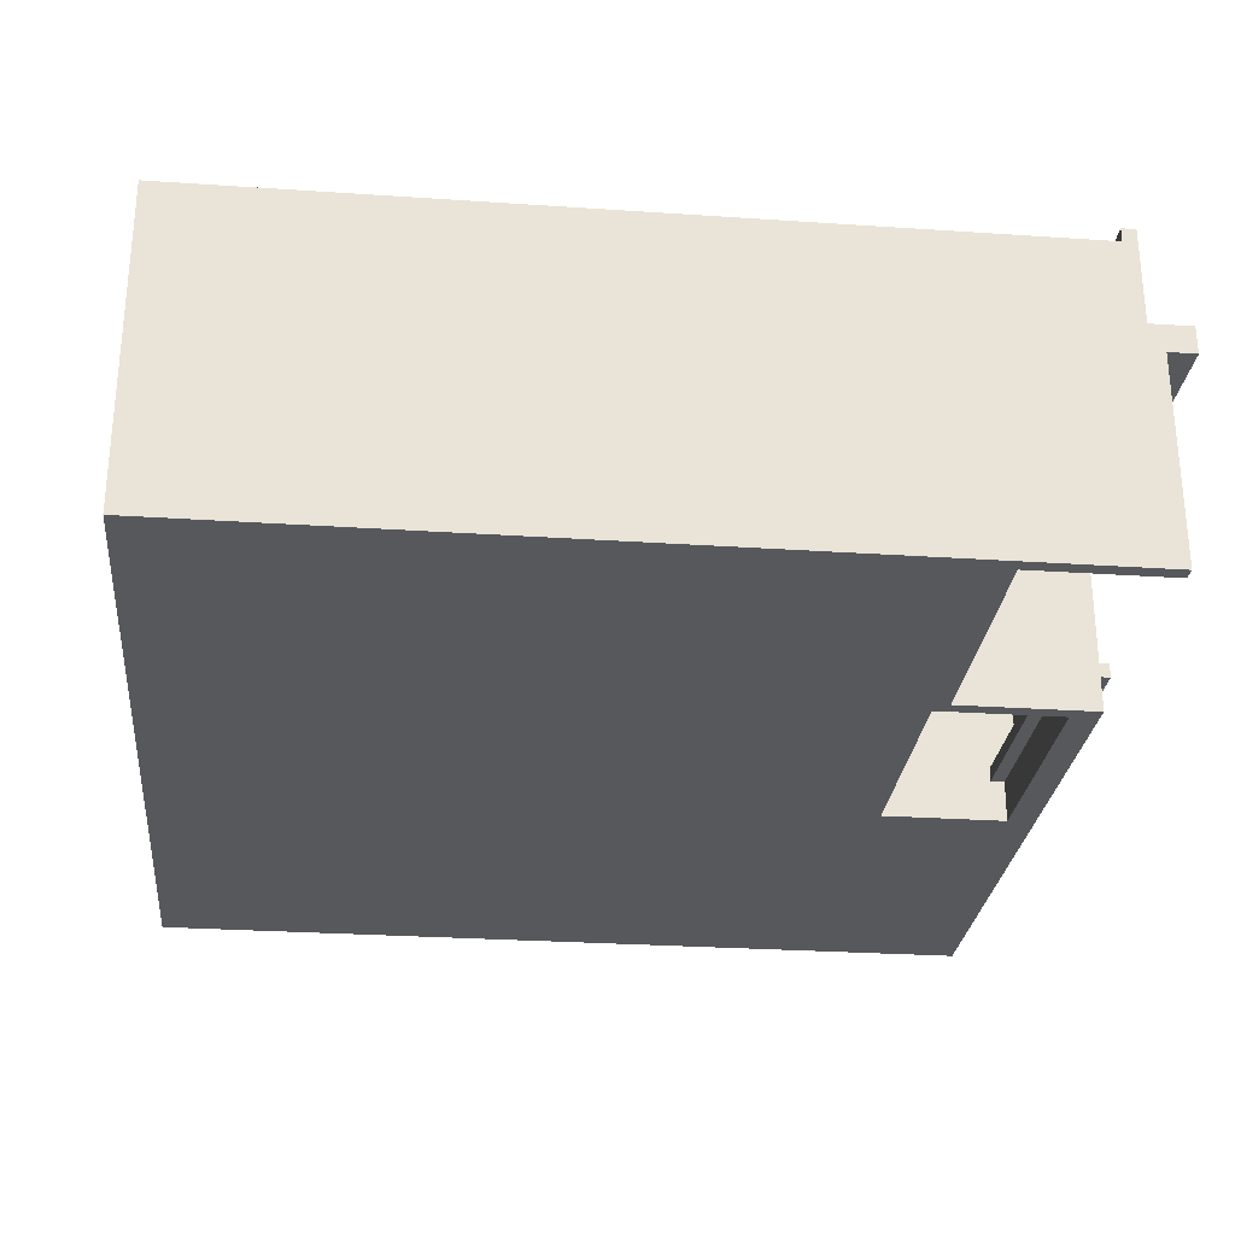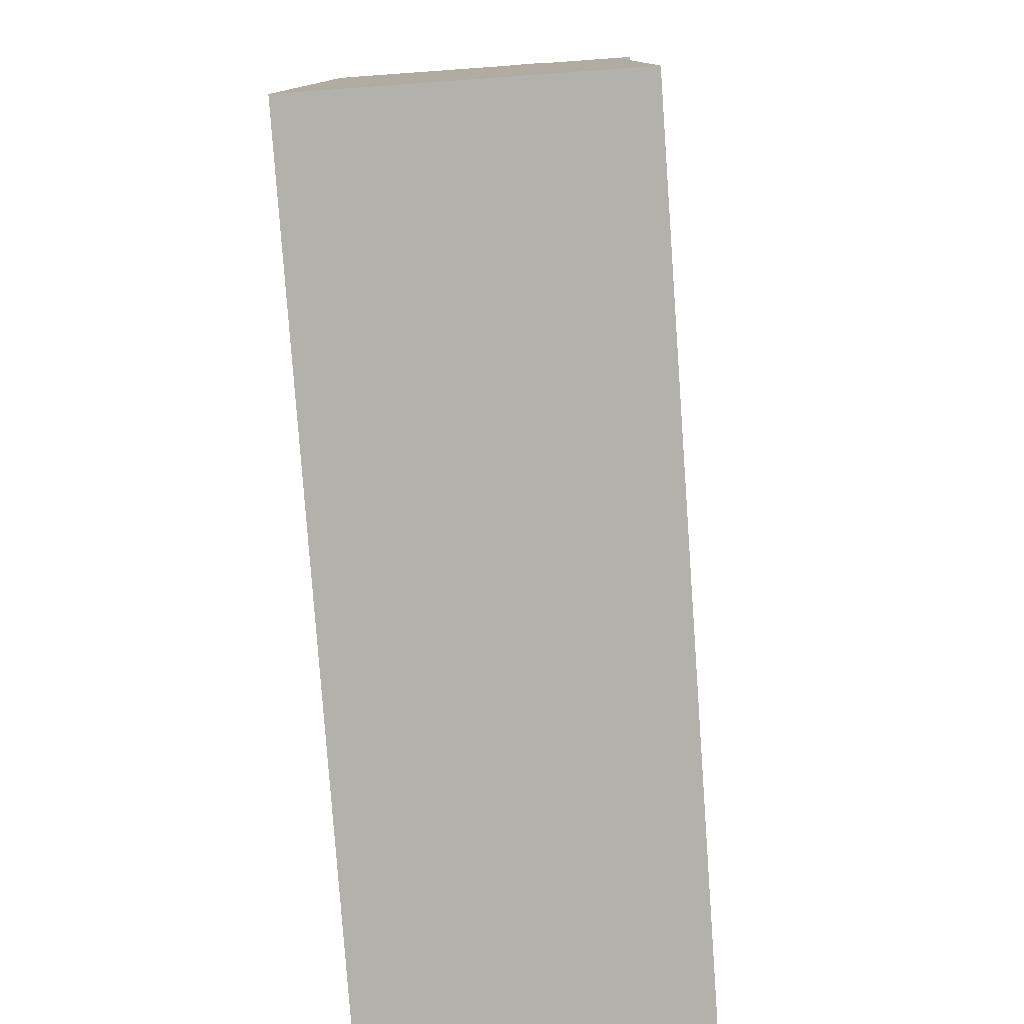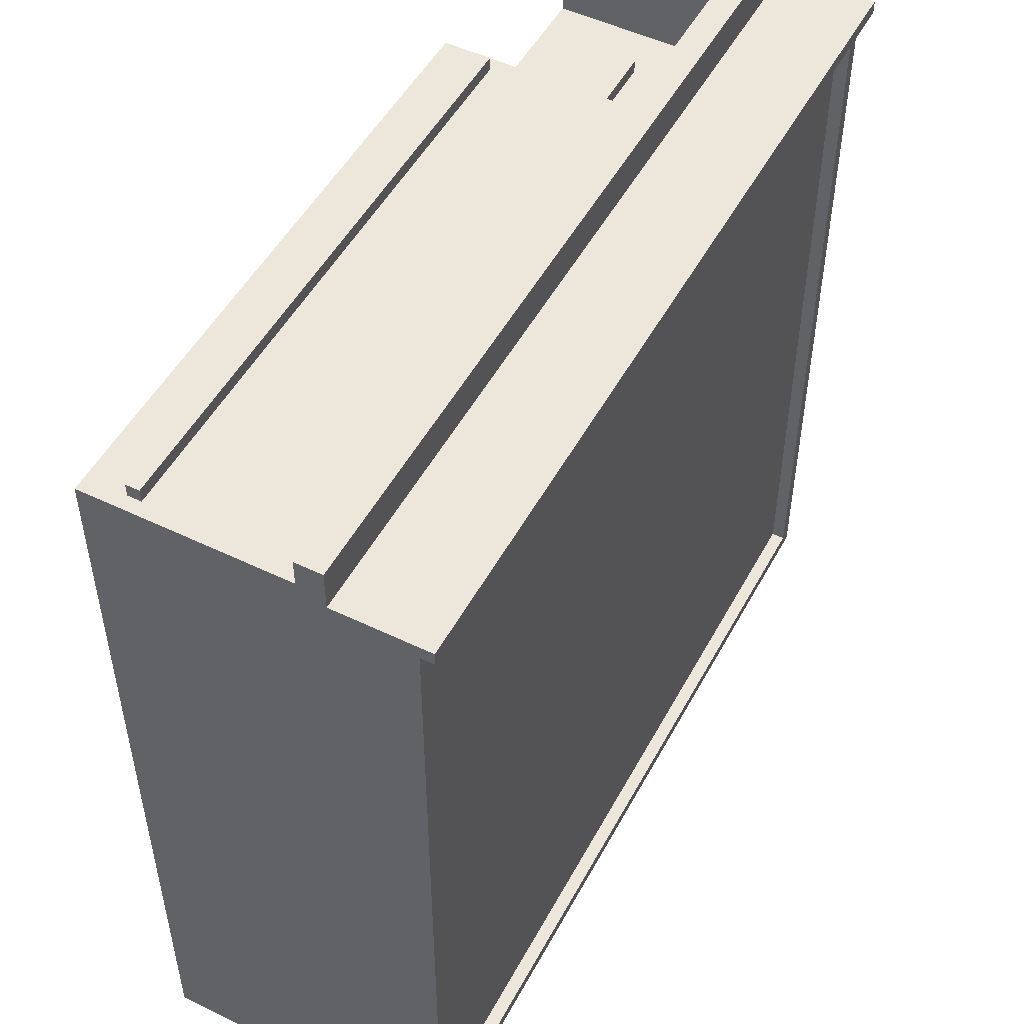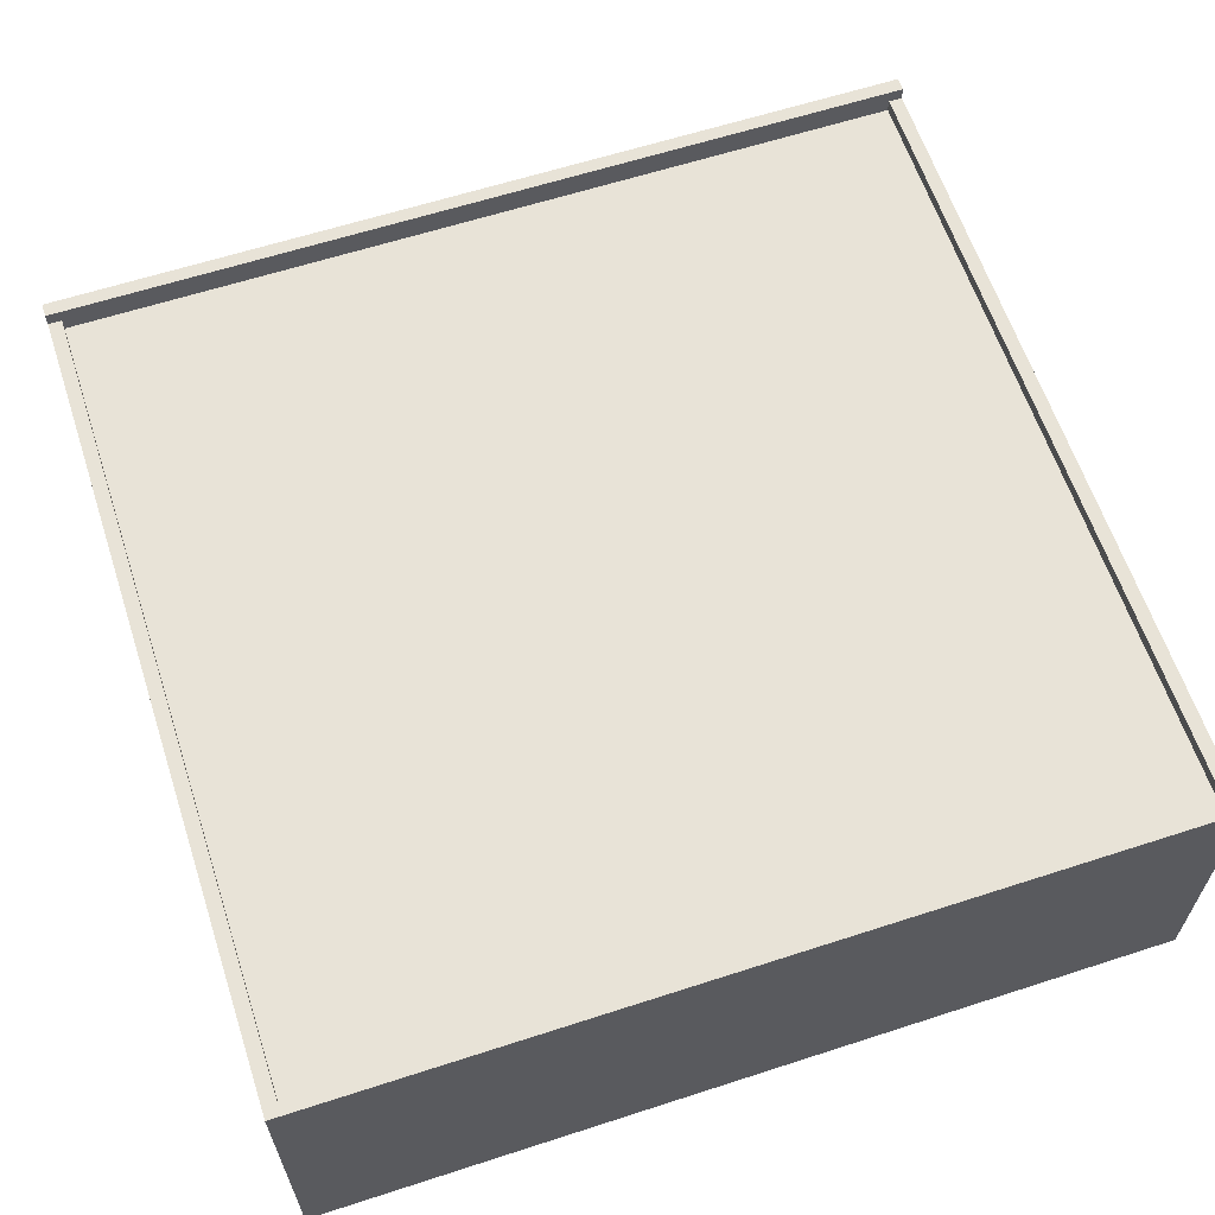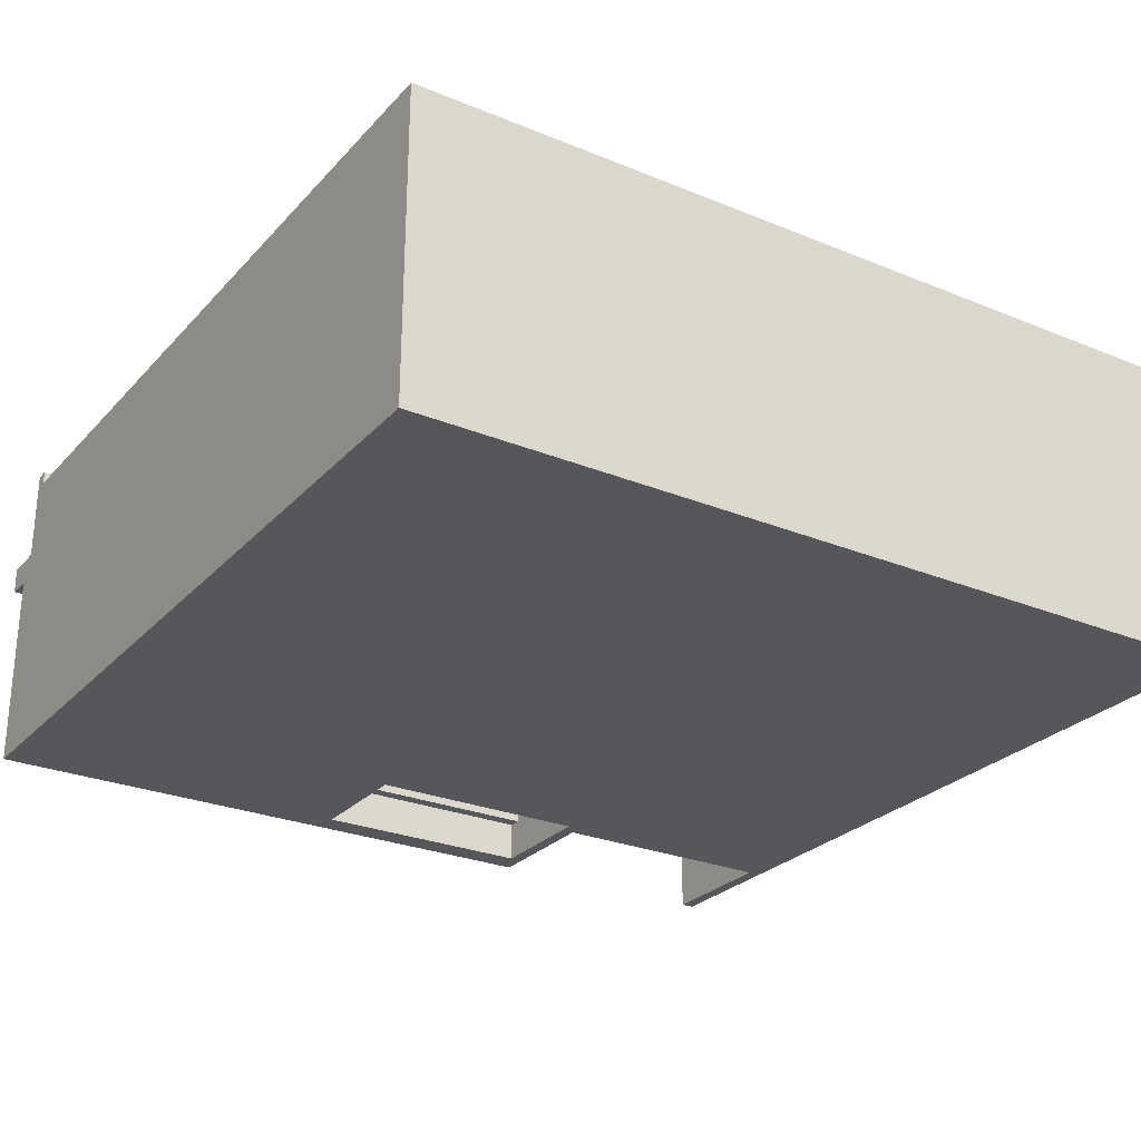
<metadata>
{"format":"obj","ext":"obj","renderer":"f3d","projection":"perspective","resolution":1024,"background":"white","views":[{"elev":-27.7,"azim":-95.9,"up":"+Y"},{"elev":-79.1,"azim":94.1,"up":"+Z"},{"elev":50.8,"azim":117.8,"up":"+Z"},{"elev":62.2,"azim":161.8,"up":"+Y"},{"elev":-26.8,"azim":147.4,"up":"+Y"}]}
</metadata>
<code>
v -32 0 30
v -32 0 -32
v -32 15 32
v -32 15 30
v -32 15 29
v -32 17 32
v -32 17 29
v -32 17 28
v -32 23 28
v -32 23 -32
v -32 24 29
v -32 24 28
v -27 7 21
v -27 7 20
v -27 8 21
v -27 8 20
v -13 0 30
v -13 0 20
v -13 3 30
v -13 3 20
v -13 4 30
v -13 4 29
v -13 4 21
v -13 4 20
v -13 14 29
v -13 14 21
v -13 15 30
v -13 15 29
v -13 15 21
v -13 15 20
v -12 3 31
v -12 3 30
v -12 4 31
v -12 4 30
v 5 0 28
v 5 0 19
v 5 3 28
v 5 3 27
v 5 4 29
v 5 4 27
v 5 5 29
v 5 10 29
v 5 14 29
v 5 15 29
v 5 15 19
v 31 22 28
v 31 22 -31
v 31 23 28
v 31 23 -31
v -31 0 30
v -31 0 20
v -31 15 30
v -31 15 29
v -31 15 20
v -31 22 28
v -31 22 -31
v -31 23 28
v -31 23 -31
v -17 7 21
v -17 7 20
v -17 8 21
v -17 8 20
v -12 0 28
v -12 0 19
v -12 3 28
v -12 3 27
v -12 3 20
v -12 4 29
v -12 4 27
v -12 4 21
v -12 4 20
v -12 14 29
v -12 14 21
v -12 15 29
v -12 15 21
v -12 15 19
v 31 3 31
v 31 3 30
v 31 4 31
v 31 4 30
v 32 0 30
v 32 0 -32
v 32 15 32
v 32 15 30
v 32 15 29
v 32 17 32
v 32 17 29
v 32 17 28
v 32 23 28
v 32 23 -32
v 32 24 29
v 32 24 28
v -32 15 32
v -32 17 32
v 32 15 32
v 32 17 32
v -12 3 31
v -12 4 31
v 31 3 31
v 31 4 31
v -32 0 30
v -32 15 30
v -31 0 30
v -31 15 30
v -13 0 30
v -13 3 30
v -13 4 30
v -13 15 30
v -12 3 30
v -12 4 30
v -12 14 30
v -12 15 30
v -11 5 30
v -11 10 30
v -11 11 30
v -11 13 30
v -7 5 30
v -7 10 30
v -7 11 30
v -7 13 30
v -6 5 30
v -6 7 30
v -4 5 30
v -4 7 30
v -3 5 30
v -3 7 30
v -1 5 30
v -1 7 30
v 0 4 30
v 0 14 30
v 1 4 30
v 1 14 30
v 2 5 30
v 2 10 30
v 5 5 30
v 5 10 30
v 6 5 30
v 6 10 30
v 11 5 30
v 11 10 30
v 12 4 30
v 12 14 30
v 13 4 30
v 13 14 30
v 14 5 30
v 14 11 30
v 15 9 30
v 15 10 30
v 19 9 30
v 19 10 30
v 20 5 30
v 20 11 30
v 21 5 30
v 21 8 30
v 21 9 30
v 21 13 30
v 24 5 30
v 24 8 30
v 24 9 30
v 24 13 30
v 31 3 30
v 31 4 30
v 31 14 30
v 31 15 30
v 32 0 30
v 32 15 30
v -32 17 29
v -32 24 29
v -31 17 29
v -31 23 29
v -30 18 29
v -30 22 29
v -29 18 29
v -29 22 29
v -28 18 29
v -28 22 29
v -25 18 29
v -25 22 29
v -24 18 29
v -24 22 29
v -23 18 29
v -23 22 29
v -22 18 29
v -22 22 29
v -20 18 29
v -20 22 29
v -19 18 29
v -19 22 29
v -17 18 29
v -17 22 29
v -16 18 29
v -16 22 29
v -13 18 29
v -13 22 29
v 13 18 29
v 13 22 29
v 16 18 29
v 16 22 29
v 17 18 29
v 17 22 29
v 19 18 29
v 19 22 29
v 20 18 29
v 20 22 29
v 22 18 29
v 22 22 29
v 23 18 29
v 23 22 29
v 24 18 29
v 24 22 29
v 25 18 29
v 25 22 29
v 28 18 29
v 28 22 29
v 29 18 29
v 29 22 29
v 30 18 29
v 30 22 29
v 31 17 29
v 31 23 29
v 32 17 29
v 32 24 29
v -27 7 21
v -27 8 21
v -17 7 21
v -17 8 21
v -31 0 20
v -31 15 20
v -28 0 20
v -28 15 20
v -27 0 20
v -27 1 20
v -27 7 20
v -27 8 20
v -27 14 20
v -26 2 20
v -26 6 20
v -26 9 20
v -26 13 20
v -24 11 20
v -24 12 20
v -20 11 20
v -20 12 20
v -18 2 20
v -18 6 20
v -18 9 20
v -18 13 20
v -17 0 20
v -17 1 20
v -17 7 20
v -17 8 20
v -17 14 20
v -16 0 20
v -16 15 20
v -13 0 20
v -13 3 20
v -13 4 20
v -13 15 20
v -12 0 19
v -12 15 19
v 5 0 19
v 5 15 19
v -31 22 -31
v -31 23 -31
v 31 22 -31
v 31 23 -31
v -12 4 29
v -12 14 29
v -12 15 29
v -11 5 29
v -11 10 29
v -11 11 29
v -11 13 29
v -7 5 29
v -7 10 29
v -7 11 29
v -7 13 29
v -6 5 29
v -6 7 29
v -4 5 29
v -4 7 29
v -3 5 29
v -3 7 29
v -1 5 29
v -1 7 29
v 0 4 29
v 0 14 29
v 1 4 29
v 1 14 29
v 2 5 29
v 2 10 29
v 5 4 29
v 5 5 29
v 5 10 29
v 5 14 29
v 5 15 29
v -32 23 28
v -32 24 28
v -31 22 28
v -31 23 28
v -12 0 28
v -12 3 28
v 5 0 28
v 5 3 28
v 31 22 28
v 31 23 28
v 32 23 28
v 32 24 28
v -12 3 27
v -12 4 27
v 5 3 27
v 5 4 27
v -32 0 -32
v -32 23 -32
v 32 0 -32
v 32 23 -32
v -32 0 30
v -31 0 30
v -13 0 30
v 32 0 30
v -12 0 29
v 5 0 29
v 9 0 29
v 31 0 29
v -12 0 28
v 5 0 28
v 9 0 28
v 31 0 28
v -31 0 20
v -28 0 20
v -27 0 20
v -17 0 20
v -16 0 20
v -13 0 20
v -28 0 19
v -27 0 19
v -17 0 19
v -16 0 19
v -12 0 19
v 5 0 19
v -32 0 -32
v 32 0 -32
v -12 3 31
v 31 3 31
v -12 3 30
v 31 3 30
v -12 3 28
v 5 3 28
v -12 3 27
v 5 3 27
v -27 7 21
v -17 7 21
v -27 7 20
v -17 7 20
v -32 15 32
v 32 15 32
v -32 15 30
v -31 15 30
v -13 15 30
v -12 15 30
v 31 15 30
v 32 15 30
v -31 15 29
v -13 15 29
v -12 15 29
v 5 15 29
v -13 15 21
v -12 15 21
v -31 15 20
v -28 15 20
v -16 15 20
v -13 15 20
v -12 15 19
v 5 15 19
v -12 4 31
v 31 4 31
v -12 4 30
v 0 4 30
v 1 4 30
v 12 4 30
v 13 4 30
v 31 4 30
v -12 4 29
v 0 4 29
v 1 4 29
v 5 4 29
v -12 4 27
v 5 4 27
v -27 8 21
v -17 8 21
v -27 8 20
v -17 8 20
v -32 17 32
v 32 17 32
v -32 17 29
v -31 17 29
v 31 17 29
v 32 17 29
v -31 22 28
v 31 22 28
v -31 22 -31
v 31 22 -31
v -32 23 28
v -31 23 28
v 31 23 28
v 32 23 28
v -31 23 -31
v 31 23 -31
v -32 23 -32
v 32 23 -32
v -32 24 29
v 32 24 29
v -32 24 28
v 32 24 28
f 4 2 1
f 5 2 4
f 6 4 3
f 6 5 4
f 7 2 5
f 7 5 6
f 8 2 7
f 9 2 8
f 9 8 7
f 10 2 9
f 11 9 7
f 12 9 11
f 15 14 13
f 16 14 15
f 19 18 17
f 20 18 19
f 21 20 19
f 22 20 21
f 23 20 22
f 24 20 23
f 25 22 21
f 25 23 22
f 26 24 23
f 26 23 25
f 27 25 21
f 28 26 25
f 28 25 27
f 29 24 26
f 29 26 28
f 30 24 29
f 33 32 31
f 34 32 33
f 37 36 35
f 38 36 37
f 40 36 38
f 41 40 39
f 42 40 41
f 43 40 42
f 44 40 43
f 45 36 40
f 45 40 44
f 48 47 46
f 49 47 48
f 50 51 52
f 52 51 53
f 53 51 54
f 55 56 57
f 57 56 58
f 59 60 61
f 61 60 62
f 63 64 65
f 65 64 66
f 66 64 67
f 66 67 69
f 69 67 70
f 67 64 71
f 70 67 71
f 69 70 72
f 68 69 72
f 70 71 73
f 72 70 73
f 72 73 74
f 73 71 75
f 74 73 75
f 71 64 76
f 75 71 76
f 77 78 79
f 79 78 80
f 81 82 84
f 84 82 85
f 83 84 86
f 84 85 86
f 85 82 87
f 86 85 87
f 87 82 88
f 88 82 89
f 87 88 89
f 89 82 90
f 87 89 91
f 91 89 92
f 95 94 93
f 96 94 95
f 99 98 97
f 100 98 99
f 103 102 101
f 104 102 103
f 109 106 105
f 109 107 106
f 110 108 107
f 110 107 109
f 111 108 110
f 112 108 111
f 113 111 110
f 114 111 113
f 115 111 114
f 116 111 115
f 117 113 110
f 117 114 113
f 118 115 114
f 118 114 117
f 119 116 115
f 119 115 118
f 120 111 116
f 120 116 119
f 121 119 118
f 121 118 117
f 121 120 119
f 121 117 110
f 122 120 121
f 123 121 110
f 123 122 121
f 124 120 122
f 124 122 123
f 125 123 110
f 125 124 123
f 126 120 124
f 126 124 125
f 127 125 110
f 127 126 125
f 128 120 126
f 128 126 127
f 129 127 110
f 129 128 127
f 130 112 111
f 130 128 129
f 130 111 120
f 130 120 128
f 131 130 129
f 132 112 130
f 132 130 131
f 133 132 131
f 134 132 133
f 135 133 131
f 135 134 133
f 136 132 134
f 136 134 135
f 137 135 131
f 137 136 135
f 138 132 136
f 138 136 137
f 139 137 131
f 139 138 137
f 140 132 138
f 140 138 139
f 141 139 131
f 141 140 139
f 142 112 132
f 142 140 141
f 142 132 140
f 143 142 141
f 144 112 142
f 144 142 143
f 145 144 143
f 146 144 145
f 147 146 145
f 148 146 147
f 149 147 145
f 149 148 147
f 150 146 148
f 150 148 149
f 151 145 143
f 151 149 145
f 151 150 149
f 152 146 150
f 152 150 151
f 152 144 146
f 153 151 143
f 153 152 151
f 154 152 153
f 155 152 154
f 156 144 152
f 156 152 155
f 157 153 143
f 157 154 153
f 158 155 154
f 158 154 157
f 159 156 155
f 159 155 158
f 160 144 156
f 160 156 159
f 161 109 105
f 162 157 143
f 162 159 158
f 162 160 159
f 162 158 157
f 163 144 160
f 163 112 144
f 163 160 162
f 164 112 163
f 165 162 161
f 165 161 105
f 165 164 163
f 165 163 162
f 166 164 165
f 169 168 167
f 170 168 169
f 171 170 169
f 172 170 171
f 173 171 169
f 173 172 171
f 174 170 172
f 174 172 173
f 175 173 169
f 175 174 173
f 176 170 174
f 176 174 175
f 177 175 169
f 177 176 175
f 178 170 176
f 178 176 177
f 179 177 169
f 179 178 177
f 180 170 178
f 180 178 179
f 181 179 169
f 181 180 179
f 182 170 180
f 182 180 181
f 183 181 169
f 183 182 181
f 184 170 182
f 184 182 183
f 185 183 169
f 185 184 183
f 186 170 184
f 186 184 185
f 187 185 169
f 187 186 185
f 188 170 186
f 188 186 187
f 189 187 169
f 189 188 187
f 190 170 188
f 190 188 189
f 191 189 169
f 191 190 189
f 192 170 190
f 192 190 191
f 193 191 169
f 193 192 191
f 194 170 192
f 194 192 193
f 195 193 169
f 195 194 193
f 196 170 194
f 196 194 195
f 197 195 169
f 197 196 195
f 198 170 196
f 198 196 197
f 199 197 169
f 199 198 197
f 200 170 198
f 200 198 199
f 201 199 169
f 201 200 199
f 202 170 200
f 202 200 201
f 203 201 169
f 203 202 201
f 204 170 202
f 204 202 203
f 205 203 169
f 205 204 203
f 206 170 204
f 206 204 205
f 207 205 169
f 207 206 205
f 208 170 206
f 208 206 207
f 209 207 169
f 209 208 207
f 210 170 208
f 210 208 209
f 211 209 169
f 211 210 209
f 212 170 210
f 212 210 211
f 213 211 169
f 213 212 211
f 214 170 212
f 214 212 213
f 215 213 169
f 215 214 213
f 216 170 214
f 216 214 215
f 217 215 169
f 217 216 215
f 218 170 216
f 218 216 217
f 219 217 169
f 219 218 217
f 220 168 170
f 220 218 219
f 220 170 218
f 221 220 219
f 222 168 220
f 222 220 221
f 225 224 223
f 226 224 225
f 229 228 227
f 230 228 229
f 231 230 229
f 232 230 231
f 233 230 232
f 234 230 233
f 235 230 234
f 236 233 232
f 237 233 236
f 238 235 234
f 239 235 238
f 240 239 238
f 241 239 240
f 242 240 238
f 242 241 240
f 243 239 241
f 243 241 242
f 244 236 232
f 244 237 236
f 245 233 237
f 245 237 244
f 246 243 242
f 246 238 234
f 246 242 238
f 247 239 243
f 247 243 246
f 247 235 239
f 248 232 231
f 249 244 232
f 249 232 248
f 249 245 244
f 250 233 245
f 250 245 249
f 251 246 234
f 251 247 246
f 252 235 247
f 252 230 235
f 252 247 251
f 253 251 250
f 253 250 249
f 253 252 251
f 253 249 248
f 254 230 252
f 254 252 253
f 255 254 253
f 256 254 255
f 257 254 256
f 258 254 257
f 261 260 259
f 262 260 261
f 265 264 263
f 266 264 265
f 267 268 270
f 270 268 271
f 271 268 272
f 272 268 273
f 267 270 274
f 270 271 274
f 271 272 275
f 274 271 275
f 272 273 276
f 275 272 276
f 273 268 277
f 276 273 277
f 275 276 278
f 274 275 278
f 276 277 278
f 267 274 278
f 278 277 279
f 267 278 280
f 278 279 280
f 279 277 281
f 280 279 281
f 267 280 282
f 280 281 282
f 281 277 283
f 282 281 283
f 267 282 284
f 282 283 284
f 283 277 285
f 284 283 285
f 267 284 286
f 284 285 286
f 268 269 287
f 286 285 287
f 277 268 287
f 285 277 287
f 286 287 288
f 287 269 289
f 288 287 289
f 288 289 290
f 290 289 291
f 288 290 292
f 290 291 293
f 292 290 293
f 291 289 294
f 293 291 294
f 289 269 295
f 294 289 295
f 295 269 296
f 297 298 300
f 301 302 303
f 303 302 304
f 299 300 305
f 300 298 306
f 305 300 306
f 306 298 307
f 307 298 308
f 309 310 311
f 311 310 312
f 313 314 315
f 315 314 316
f 321 320 319
f 322 320 321
f 323 320 322
f 324 320 323
f 325 321 319
f 325 322 321
f 326 323 322
f 326 322 325
f 327 324 323
f 327 323 326
f 328 320 324
f 328 324 327
f 329 318 317
f 334 325 319
f 335 330 329
f 335 331 330
f 336 332 331
f 336 331 335
f 337 333 332
f 337 332 336
f 338 334 333
f 338 333 337
f 339 325 334
f 339 334 338
f 340 327 326
f 340 328 327
f 341 339 338
f 341 340 339
f 341 336 335
f 341 329 317
f 341 335 329
f 341 338 337
f 341 337 336
f 342 320 328
f 342 340 341
f 342 328 340
f 345 344 343
f 346 344 345
f 349 348 347
f 350 348 349
f 353 352 351
f 354 352 353
f 357 356 355
f 358 356 357
f 359 356 358
f 360 356 359
f 361 356 360
f 362 356 361
f 363 359 358
f 364 359 363
f 367 364 363
f 368 366 365
f 369 367 363
f 370 367 369
f 371 367 370
f 372 367 371
f 373 366 368
f 374 366 373
f 375 376 377
f 377 376 378
f 378 376 379
f 379 376 380
f 380 376 381
f 381 376 382
f 383 384 387
f 385 386 387
f 384 385 387
f 387 386 388
f 389 390 391
f 391 390 392
f 393 394 395
f 395 394 396
f 396 394 397
f 397 394 398
f 399 400 401
f 401 400 402
f 403 404 407
f 405 406 408
f 403 407 409
f 407 408 409
f 408 406 410
f 409 408 410
f 411 412 413
f 413 412 414

</code>
